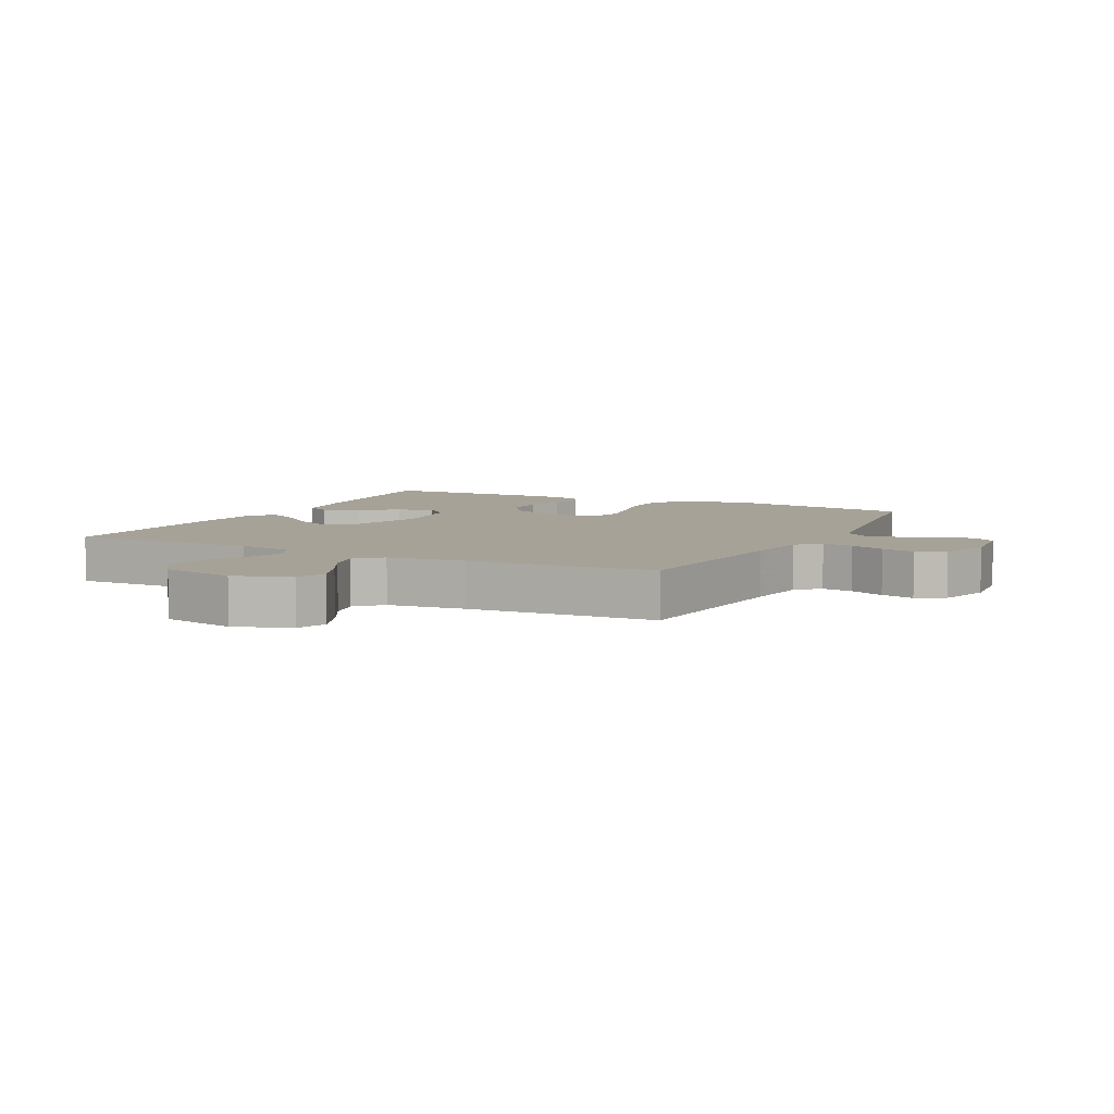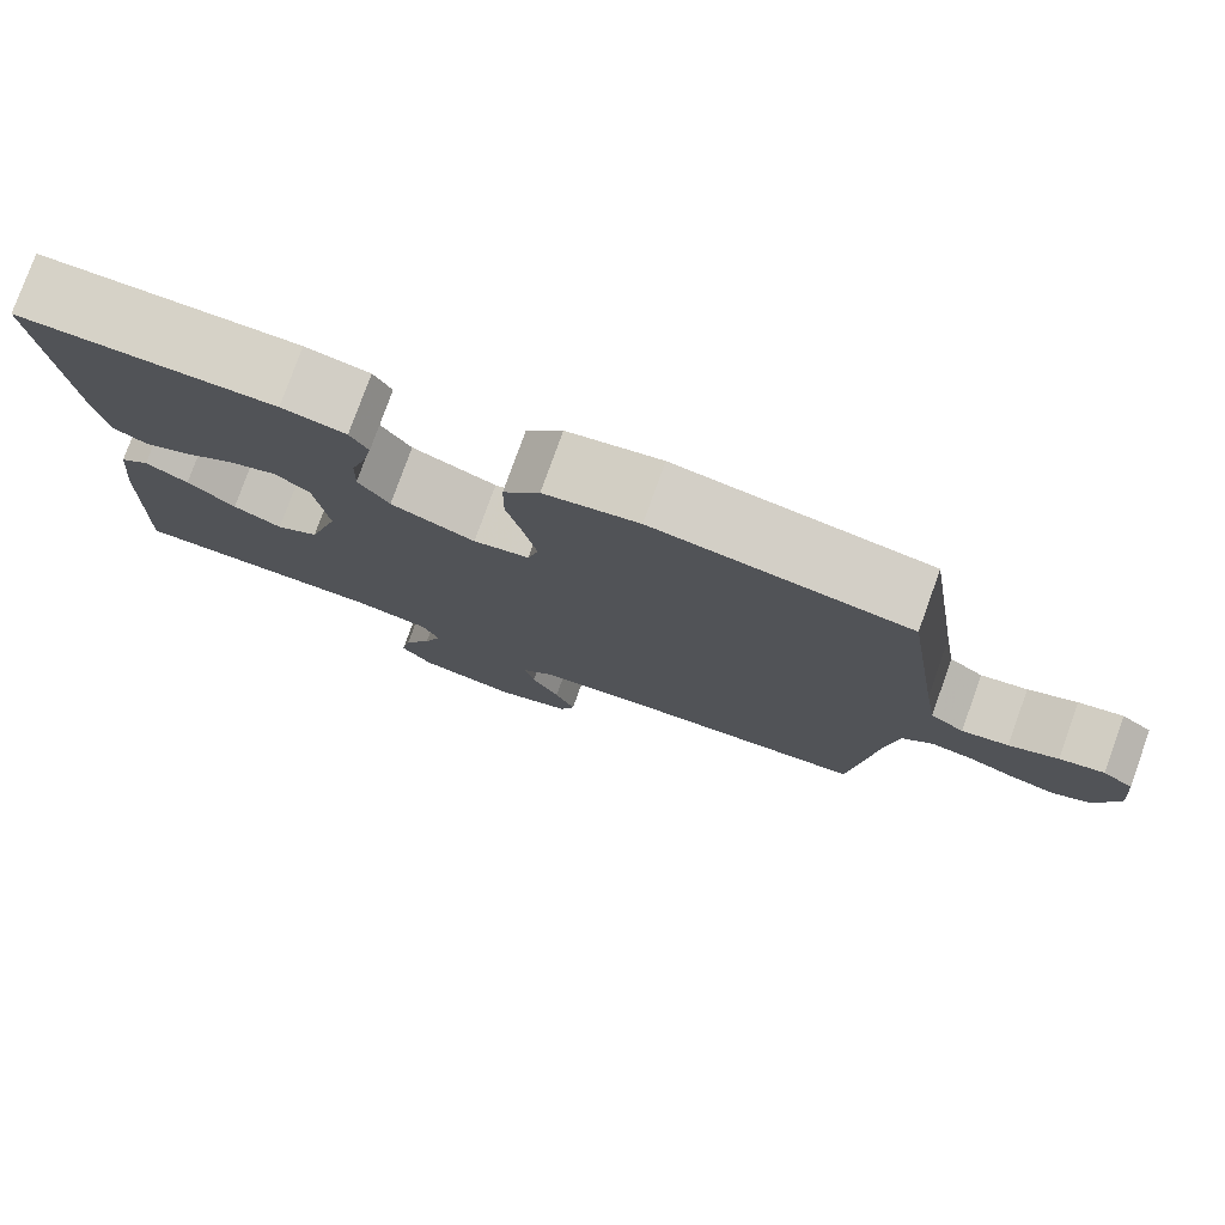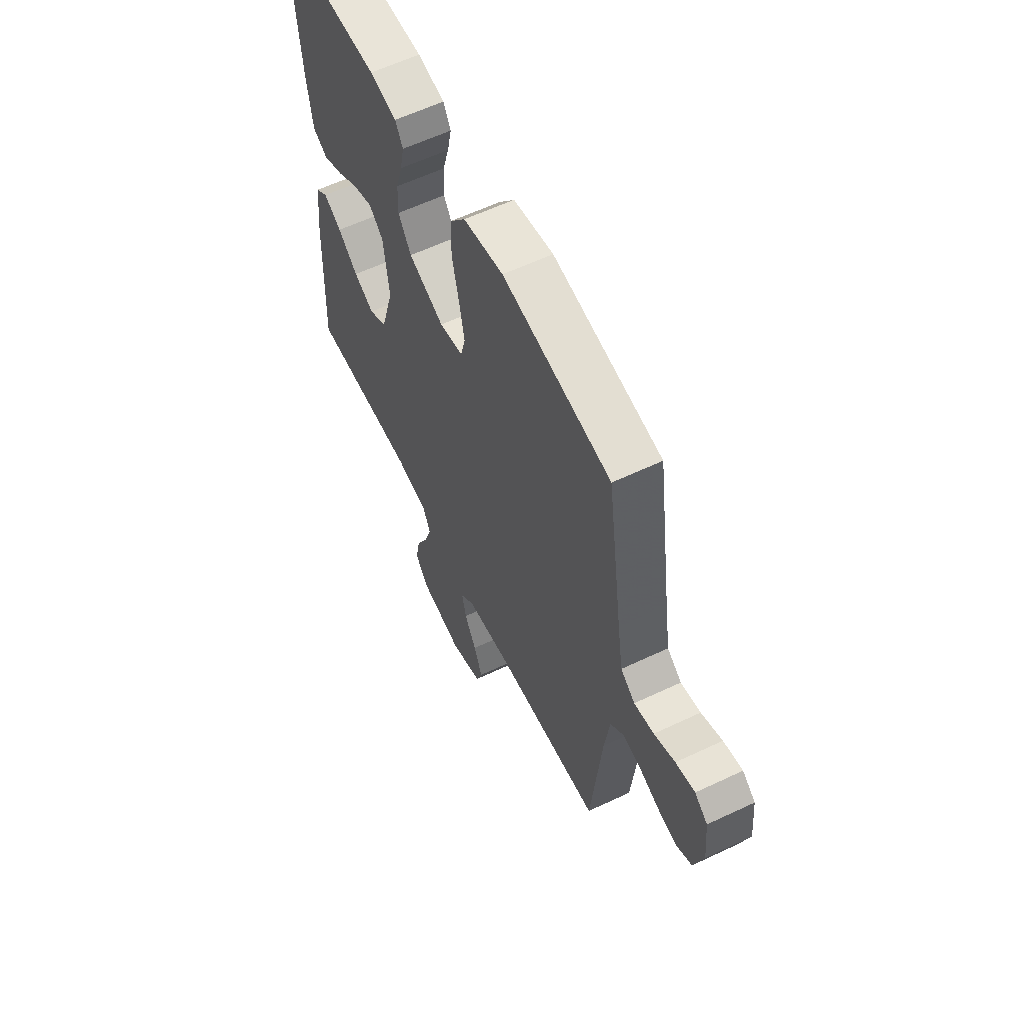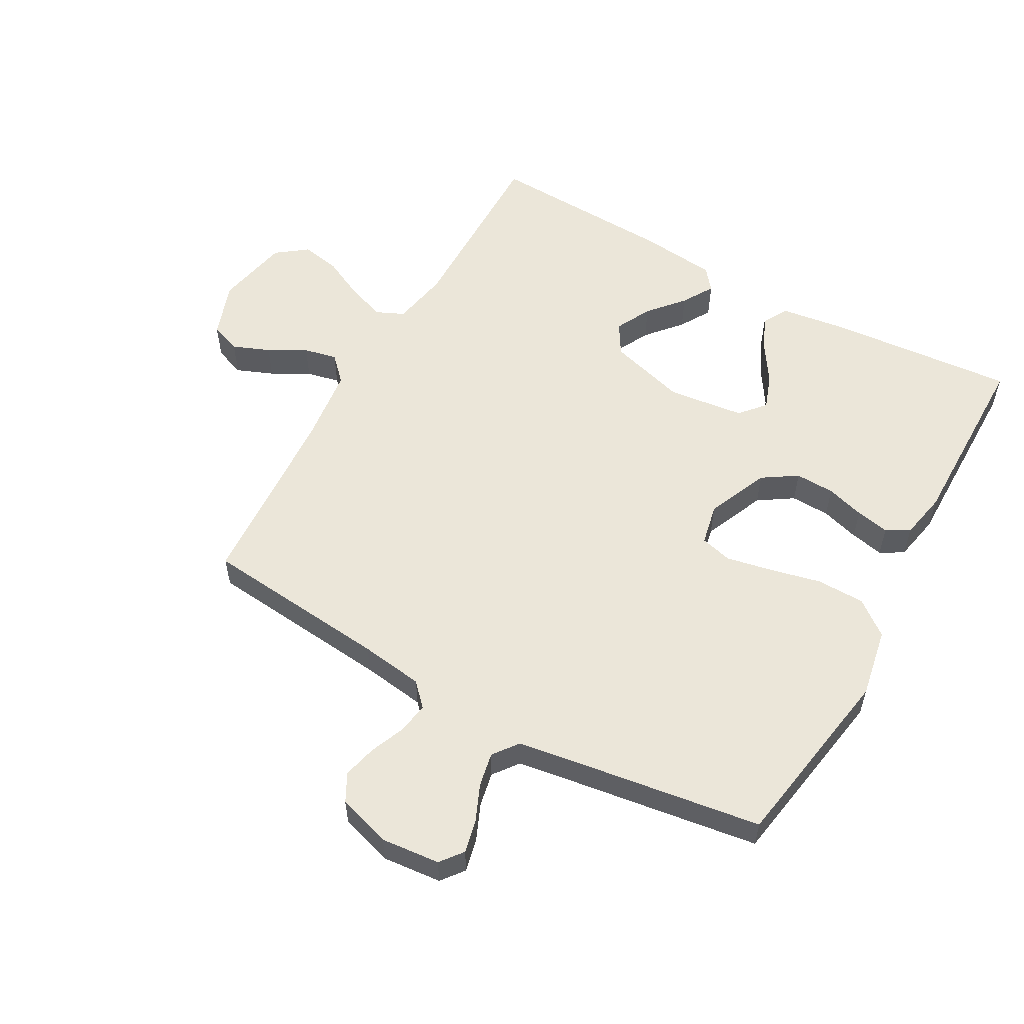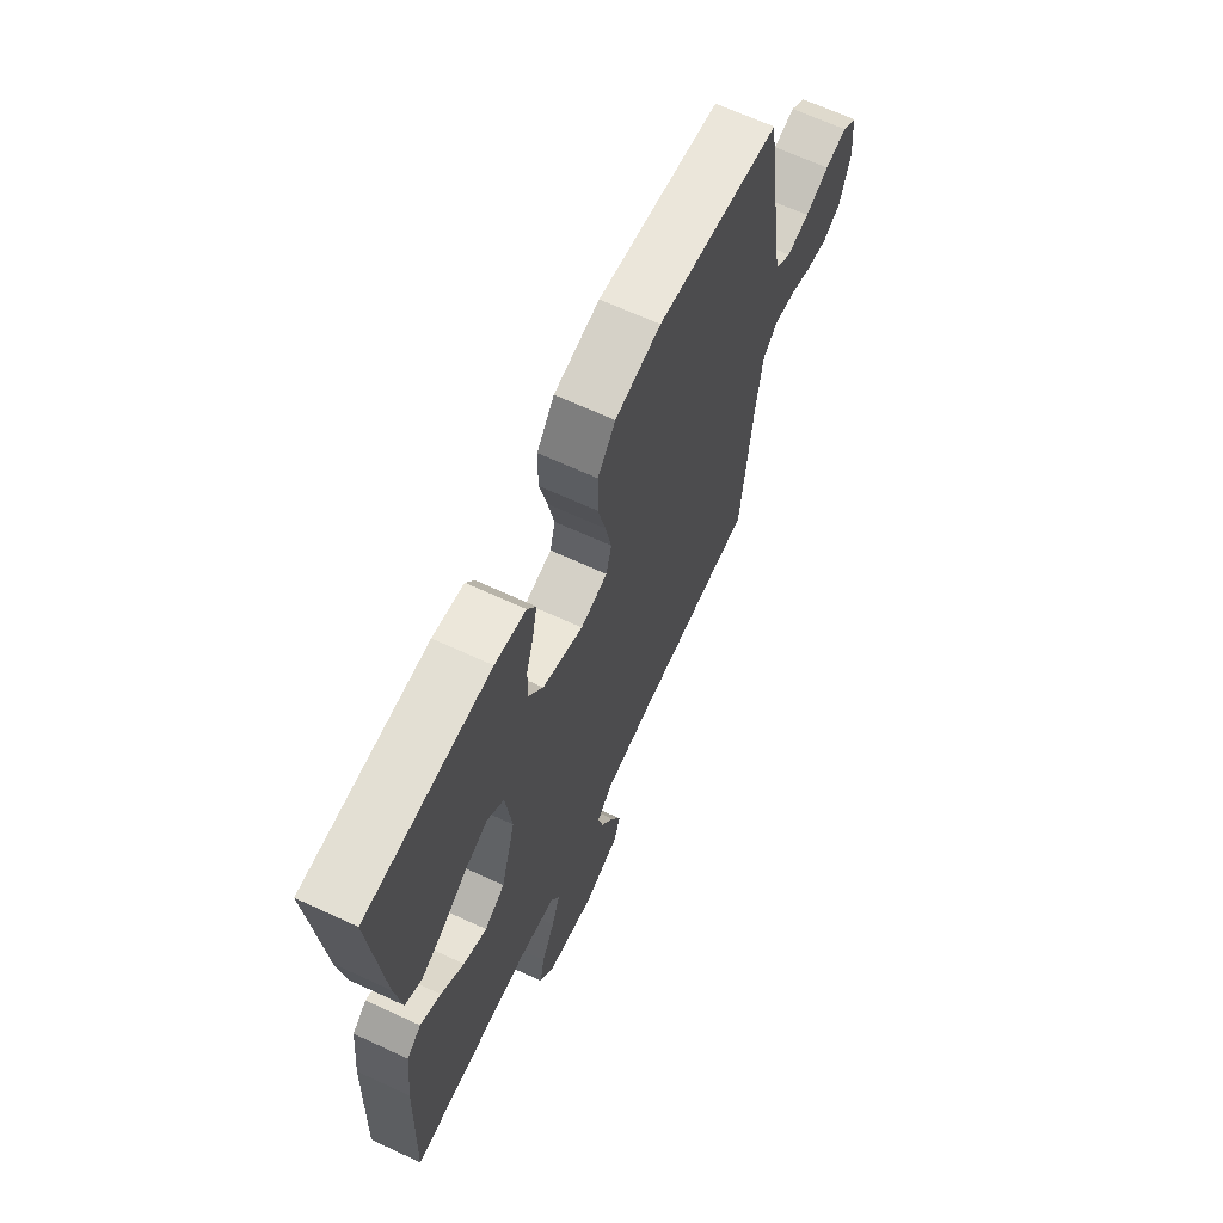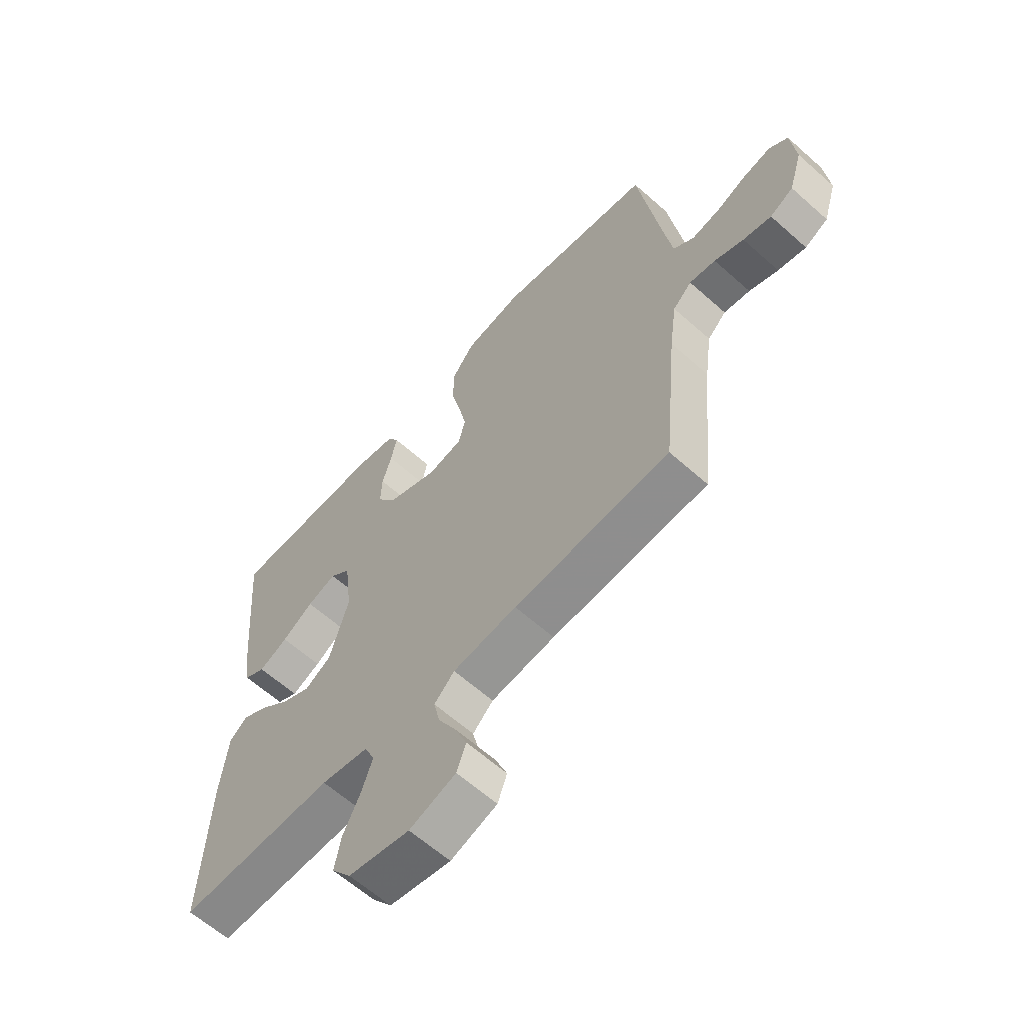
<metadata>
{"format":"obj","ext":"obj","renderer":"f3d","projection":"perspective","resolution":1024,"background":"white","views":[{"elev":6.4,"azim":-153.1,"up":"+Y"},{"elev":78.5,"azim":-160.2,"up":"+Z"},{"elev":60.1,"azim":-115.9,"up":"+Z"},{"elev":56.1,"azim":-60.7,"up":"+Y"},{"elev":66.5,"azim":114.9,"up":"+Z"},{"elev":-62.2,"azim":-132.1,"up":"+Z"}]}
</metadata>
<code>
v -0.5 0.07 -0.5
v -0.529 0.07 -0.2
v -0.543 0.07 -0.099
v -0.579 0.07 -0.065
v -0.629 0.07 -0.073
v -0.685 0.07 -0.096
v -0.739 0.07 -0.109
v -0.784 0.07 -0.085
v -0.81 0.07 0
v -0.801 0.07 0.094
v -0.765 0.07 0.122
v -0.712 0.07 0.11
v -0.654 0.07 0.085
v -0.599 0.07 0.074
v -0.559 0.07 0.104
v -0.544 0.07 0.2
v -0.5 0.07 0.5
v -0.2 0.07 0.549
v -0.089 0.07 0.528
v -0.046 0.07 0.472
v -0.045 0.07 0.395
v -0.064 0.07 0.314
v -0.079 0.07 0.24
v -0.066 0.07 0.189
v 0 0.07 0.175
v 0.099 0.07 0.217
v 0.135 0.07 0.272
v 0.133 0.07 0.335
v 0.115 0.07 0.396
v 0.104 0.07 0.45
v 0.125 0.07 0.487
v 0.2 0.07 0.502
v 0.5 0.07 0.5
v 0.474 0.07 0.2
v 0.459 0.07 0.095
v 0.418 0.07 0.072
v 0.362 0.07 0.098
v 0.302 0.07 0.137
v 0.246 0.07 0.157
v 0.206 0.07 0.122
v 0.191 0.07 0
v 0.227 0.07 -0.125
v 0.277 0.07 -0.155
v 0.334 0.07 -0.126
v 0.39 0.07 -0.078
v 0.44 0.07 -0.048
v 0.475 0.07 -0.076
v 0.488 0.07 -0.2
v 0.5 0.07 -0.5
v 0.2 0.07 -0.497
v 0.109 0.07 -0.514
v 0.089 0.07 -0.558
v 0.11 0.07 -0.619
v 0.143 0.07 -0.686
v 0.155 0.07 -0.75
v 0.118 0.07 -0.799
v 0 0.07 -0.823
v -0.089 0.07 -0.792
v -0.107 0.07 -0.743
v -0.083 0.07 -0.684
v -0.05 0.07 -0.624
v -0.038 0.07 -0.571
v -0.077 0.07 -0.533
v -0.2 0.07 -0.518
v -0.5 0 -0.5
v -0.529 0 -0.2
v -0.543 0 -0.099
v -0.579 0 -0.065
v -0.629 0 -0.073
v -0.685 0 -0.096
v -0.739 0 -0.109
v -0.784 0 -0.085
v -0.81 0 0
v -0.801 0 0.094
v -0.765 0 0.122
v -0.712 0 0.11
v -0.654 0 0.085
v -0.599 0 0.074
v -0.559 0 0.104
v -0.544 0 0.2
v -0.5 0 0.5
v -0.2 0 0.549
v -0.089 0 0.528
v -0.046 0 0.472
v -0.045 0 0.395
v -0.064 0 0.314
v -0.079 0 0.24
v -0.066 0 0.189
v 0 0 0.175
v 0.099 0 0.217
v 0.135 0 0.272
v 0.133 0 0.335
v 0.115 0 0.396
v 0.104 0 0.45
v 0.125 0 0.487
v 0.2 0 0.502
v 0.5 0 0.5
v 0.474 0 0.2
v 0.459 0 0.095
v 0.418 0 0.072
v 0.362 0 0.098
v 0.302 0 0.137
v 0.246 0 0.157
v 0.206 0 0.122
v 0.191 0 0
v 0.227 0 -0.125
v 0.277 0 -0.155
v 0.334 0 -0.126
v 0.39 0 -0.078
v 0.44 0 -0.048
v 0.475 0 -0.076
v 0.488 0 -0.2
v 0.5 0 -0.5
v 0.2 0 -0.497
v 0.109 0 -0.514
v 0.089 0 -0.558
v 0.11 0 -0.619
v 0.143 0 -0.686
v 0.155 0 -0.75
v 0.118 0 -0.799
v 0 0 -0.823
v -0.089 0 -0.792
v -0.107 0 -0.743
v -0.083 0 -0.684
v -0.05 0 -0.624
v -0.038 0 -0.571
v -0.077 0 -0.533
v -0.2 0 -0.518
f 59 60 61
f 58 59 61
f 57 58 61
f 56 57 61
f 55 56 61
f 54 55 61
f 53 54 61
f 52 53 61 62
f 51 52 62 63
f 48 49 50
f 47 48 50
f 46 47 50
f 45 46 50
f 44 45 50
f 51 63 64
f 50 51 64
f 44 50 64
f 43 44 64
f 36 37 38
f 35 36 38
f 34 35 38
f 33 34 38
f 32 33 38
f 31 32 38
f 30 31 38
f 29 30 38
f 28 29 38
f 27 28 38 39
f 26 27 39 40
f 20 21 22
f 19 20 22
f 18 19 22
f 17 18 22
f 16 17 22
f 15 16 22 23
f 14 15 23 24
f 11 12 13
f 10 11 13
f 9 10 13
f 8 9 13
f 7 8 13
f 6 7 13
f 5 6 13
f 4 5 13 14
f 14 24 25
f 4 14 25
f 3 4 25
f 64 1 2
f 43 64 2
f 42 43 2
f 26 40 41
f 26 41 42
f 25 26 42
f 3 25 42
f 2 3 42
f 125 124 123
f 125 123 122
f 125 122 121
f 125 121 120
f 125 120 119
f 125 119 118
f 125 118 117
f 126 125 117 116
f 127 126 116 115
f 114 113 112
f 114 112 111
f 114 111 110
f 114 110 109
f 114 109 108
f 128 127 115
f 128 115 114
f 128 114 108
f 128 108 107
f 102 101 100
f 102 100 99
f 102 99 98
f 102 98 97
f 102 97 96
f 102 96 95
f 102 95 94
f 102 94 93
f 102 93 92
f 103 102 92 91
f 104 103 91 90
f 86 85 84
f 86 84 83
f 86 83 82
f 86 82 81
f 86 81 80
f 87 86 80 79
f 88 87 79 78
f 77 76 75
f 77 75 74
f 77 74 73
f 77 73 72
f 77 72 71
f 77 71 70
f 77 70 69
f 78 77 69 68
f 89 88 78
f 89 78 68
f 89 68 67
f 66 65 128
f 66 128 107
f 66 107 106
f 105 104 90
f 106 105 90
f 106 90 89
f 106 89 67
f 106 67 66
f 1 65 66 2
f 2 66 67 3
f 3 67 68 4
f 4 68 69 5
f 5 69 70 6
f 6 70 71 7
f 7 71 72 8
f 8 72 73 9
f 9 73 74 10
f 10 74 75 11
f 11 75 76 12
f 12 76 77 13
f 13 77 78 14
f 14 78 79 15
f 15 79 80 16
f 16 80 81 17
f 17 81 82 18
f 18 82 83 19
f 19 83 84 20
f 20 84 85 21
f 21 85 86 22
f 22 86 87 23
f 23 87 88 24
f 24 88 89 25
f 25 89 90 26
f 26 90 91 27
f 27 91 92 28
f 28 92 93 29
f 29 93 94 30
f 30 94 95 31
f 31 95 96 32
f 32 96 97 33
f 33 97 98 34
f 34 98 99 35
f 35 99 100 36
f 36 100 101 37
f 37 101 102 38
f 38 102 103 39
f 39 103 104 40
f 40 104 105 41
f 41 105 106 42
f 42 106 107 43
f 43 107 108 44
f 44 108 109 45
f 45 109 110 46
f 46 110 111 47
f 47 111 112 48
f 48 112 113 49
f 49 113 114 50
f 50 114 115 51
f 51 115 116 52
f 52 116 117 53
f 53 117 118 54
f 54 118 119 55
f 55 119 120 56
f 56 120 121 57
f 57 121 122 58
f 58 122 123 59
f 59 123 124 60
f 60 124 125 61
f 61 125 126 62
f 62 126 127 63
f 63 127 128 64
f 64 128 65 1

</code>
